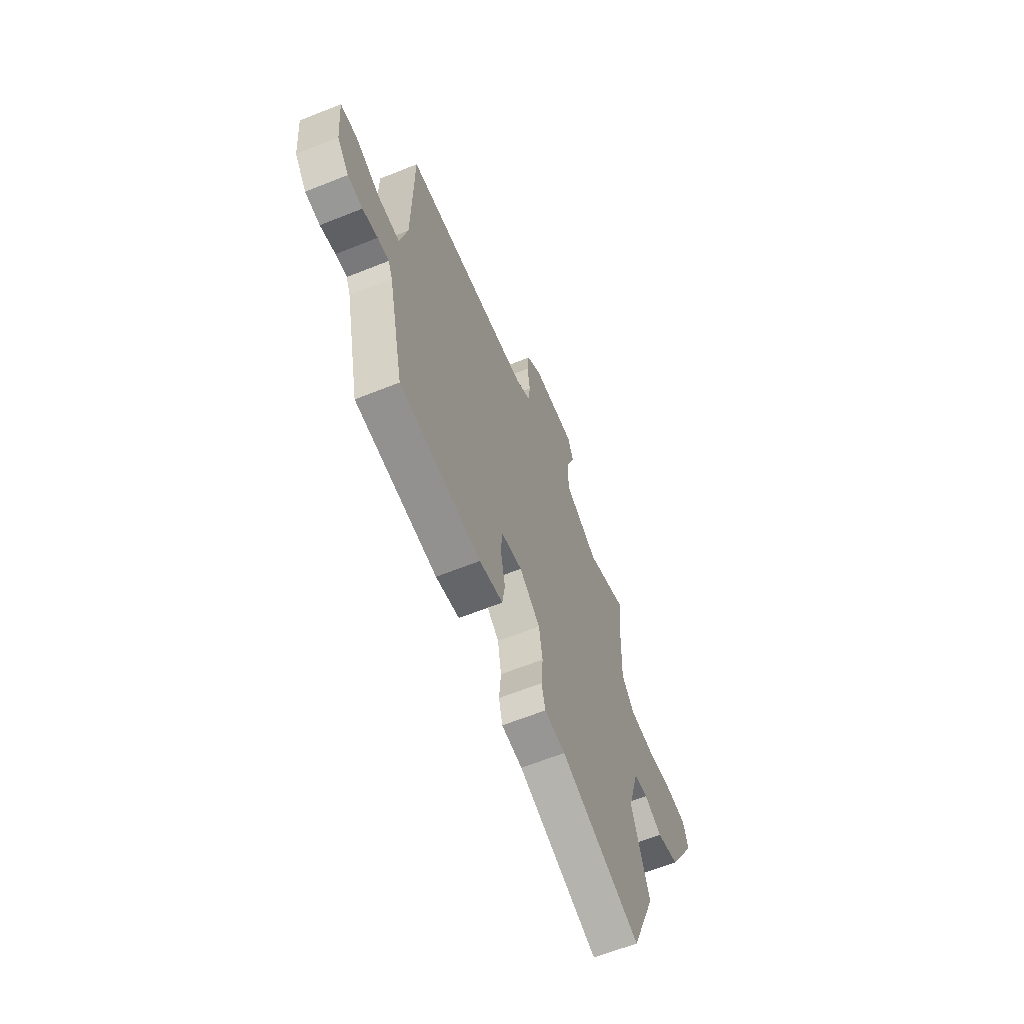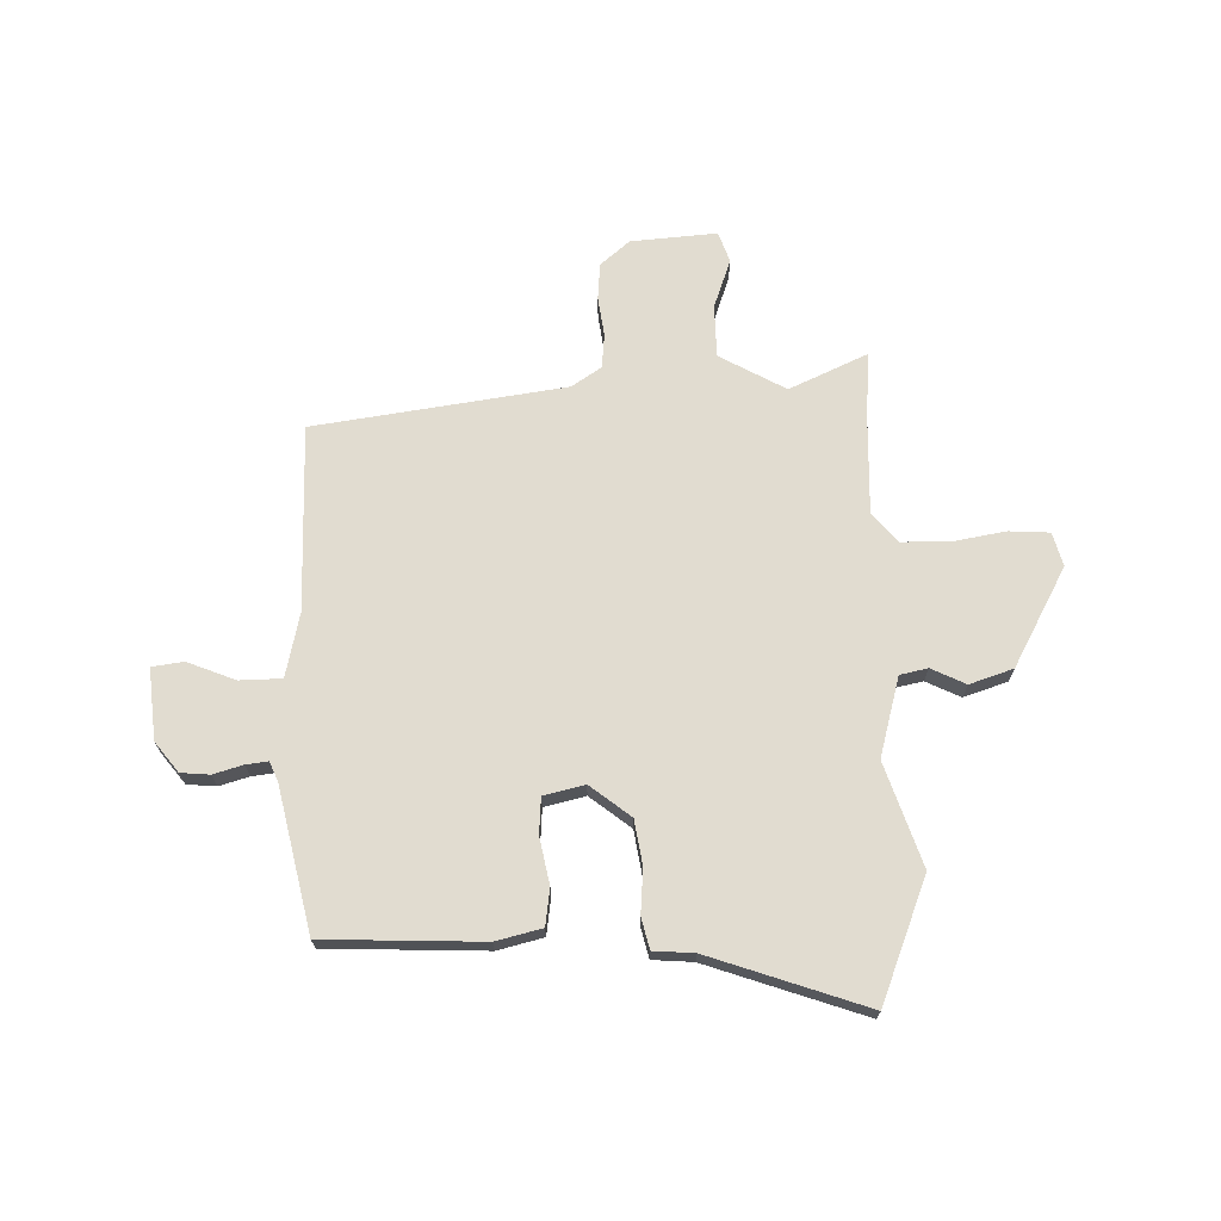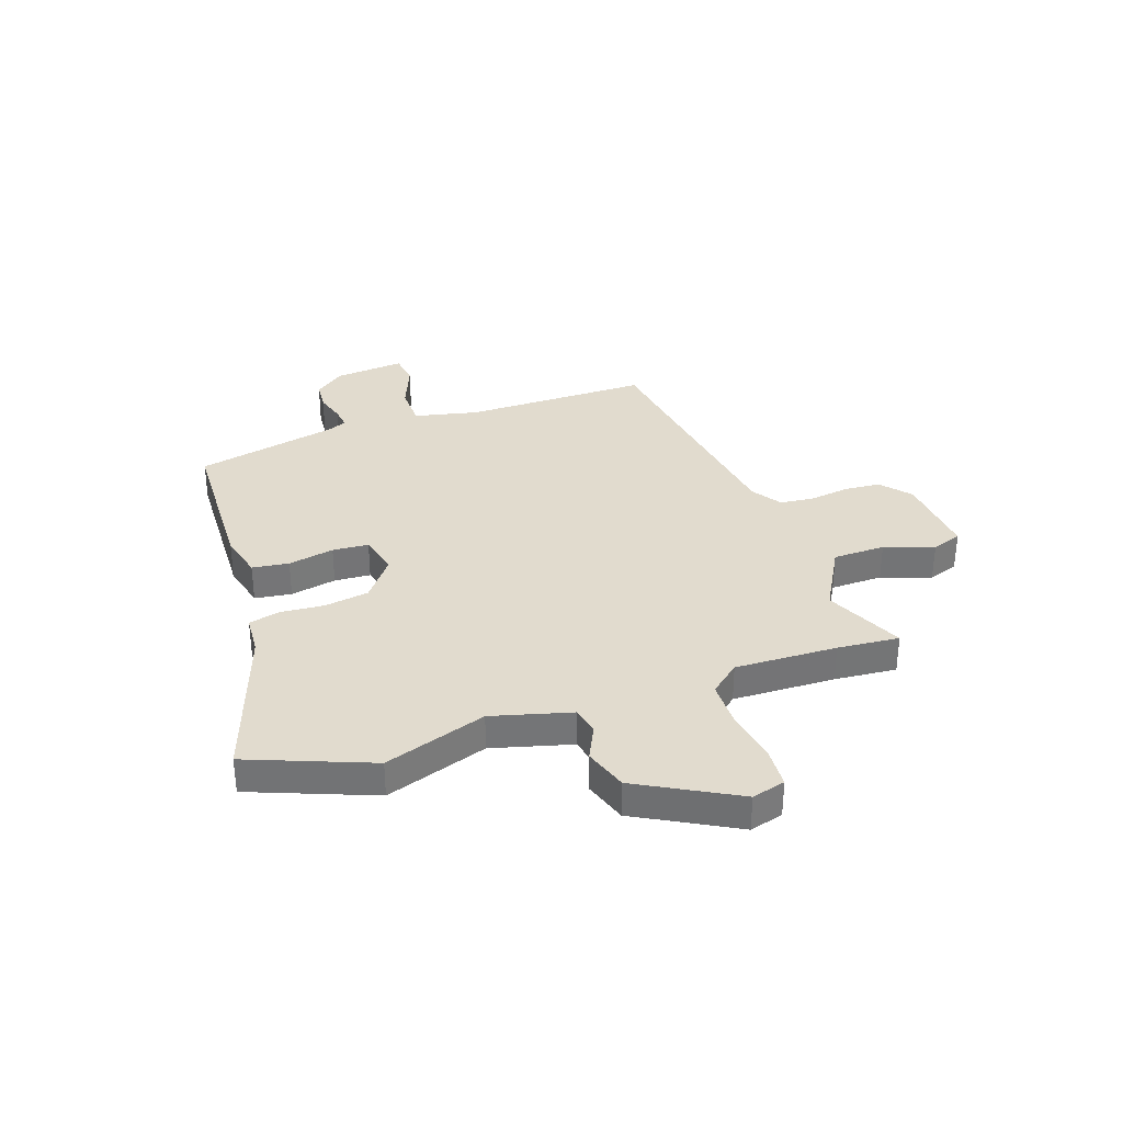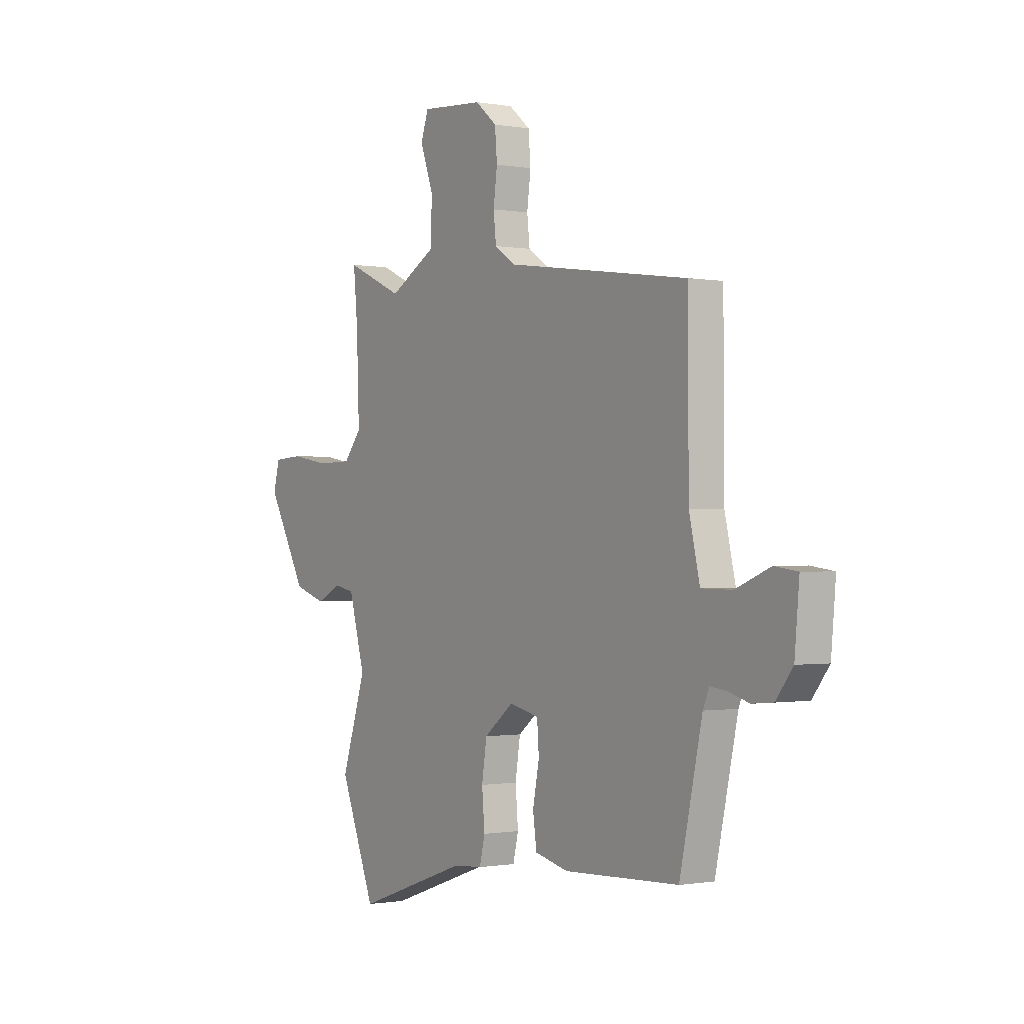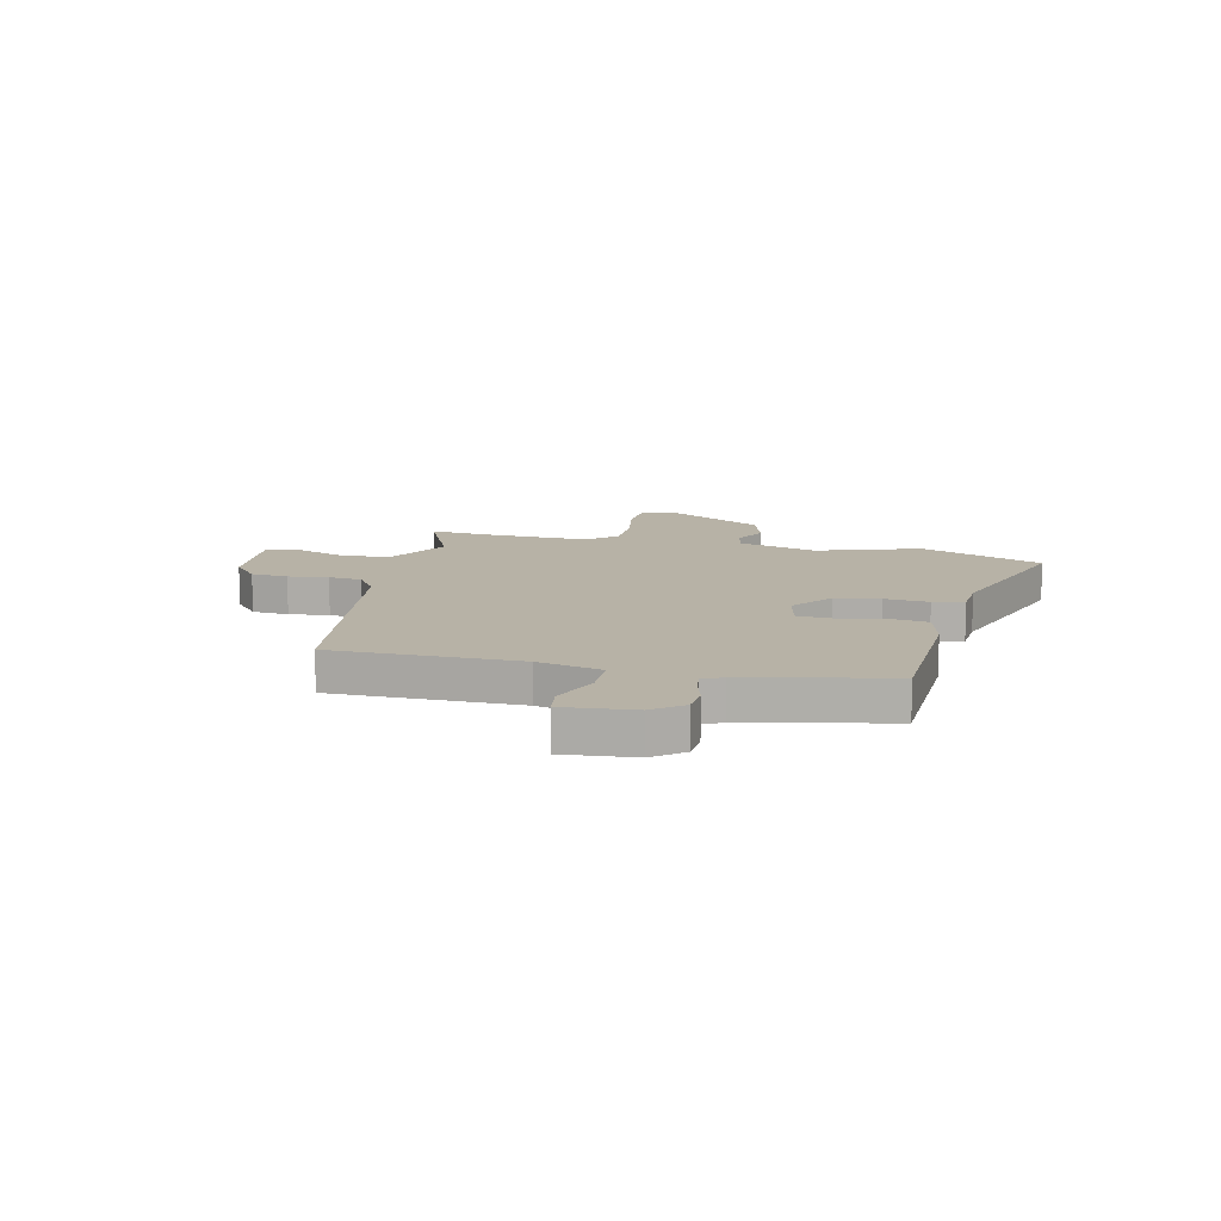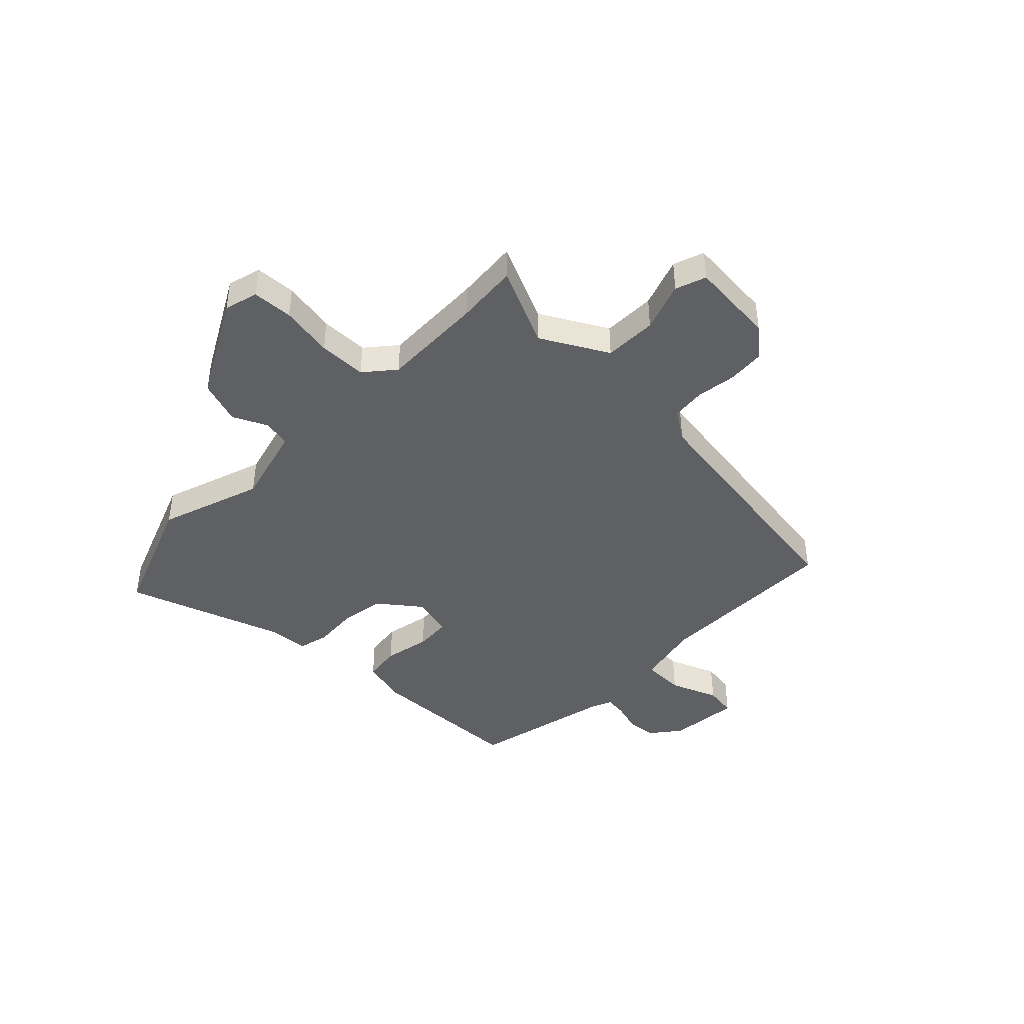
<metadata>
{"format":"obj","ext":"obj","renderer":"f3d","projection":"perspective","resolution":1024,"background":"white","views":[{"elev":-63.9,"azim":112.0,"up":"+Z"},{"elev":69.4,"azim":178.3,"up":"+Y"},{"elev":33.9,"azim":-109.5,"up":"+Y"},{"elev":-0.6,"azim":56.1,"up":"+Z"},{"elev":12.4,"azim":102.8,"up":"+Y"},{"elev":-42.9,"azim":-44.9,"up":"+Y"}]}
</metadata>
<code>
v -0.444 0.07 -0.64
v -0.537 0.07 -0.407
v -0.473 0.07 -0.211
v -0.515 0.07 -0.06
v -0.568 0.07 -0.049
v -0.633 0.07 -0.081
v -0.716 0.07 -0.054
v -0.82 0.07 0.133
v -0.803 0.07 0.197
v -0.726 0.07 0.202
v -0.625 0.07 0.185
v -0.534 0.07 0.187
v -0.487 0.07 0.244
v -0.494 0.07 0.439
v -0.505 0.07 0.557
v -0.355 0.07 0.49
v -0.23 0.07 0.561
v -0.229 0.07 0.661
v -0.263 0.07 0.755
v -0.243 0.07 0.813
v -0.079 0.07 0.801
v -0.023 0.07 0.754
v -0.017 0.07 0.684
v -0.027 0.07 0.608
v -0.02 0.07 0.544
v 0.036 0.07 0.507
v 0.514 0.07 0.441
v 0.516 0.07 0.087
v 0.544 0.07 -0.035
v 0.624 0.07 -0.036
v 0.715 0.07 0.001
v 0.775 0.07 -0.007
v 0.763 0.07 -0.142
v 0.719 0.07 -0.199
v 0.664 0.07 -0.204
v 0.608 0.07 -0.188
v 0.566 0.07 -0.183
v 0.55 0.07 -0.221
v 0.491 0.07 -0.493
v 0.19 0.07 -0.506
v 0.103 0.07 -0.485
v 0.093 0.07 -0.415
v 0.11 0.07 -0.327
v 0.105 0.07 -0.258
v 0.027 0.07 -0.24
v -0.05 0.07 -0.301
v -0.063 0.07 -0.386
v -0.056 0.07 -0.47
v -0.07 0.07 -0.529
v -0.147 0.07 -0.535
v -0.444 0 -0.64
v -0.537 0 -0.407
v -0.473 0 -0.211
v -0.515 0 -0.06
v -0.568 0 -0.049
v -0.633 0 -0.081
v -0.716 0 -0.054
v -0.82 0 0.133
v -0.803 0 0.197
v -0.726 0 0.202
v -0.625 0 0.185
v -0.534 0 0.187
v -0.487 0 0.244
v -0.494 0 0.439
v -0.505 0 0.557
v -0.355 0 0.49
v -0.23 0 0.561
v -0.229 0 0.661
v -0.263 0 0.755
v -0.243 0 0.813
v -0.079 0 0.801
v -0.023 0 0.754
v -0.017 0 0.684
v -0.027 0 0.608
v -0.02 0 0.544
v 0.036 0 0.507
v 0.514 0 0.441
v 0.516 0 0.087
v 0.544 0 -0.035
v 0.624 0 -0.036
v 0.715 0 0.001
v 0.775 0 -0.007
v 0.763 0 -0.142
v 0.719 0 -0.199
v 0.664 0 -0.204
v 0.608 0 -0.188
v 0.566 0 -0.183
v 0.55 0 -0.221
v 0.491 0 -0.493
v 0.19 0 -0.506
v 0.103 0 -0.485
v 0.093 0 -0.415
v 0.11 0 -0.327
v 0.105 0 -0.258
v 0.027 0 -0.24
v -0.05 0 -0.301
v -0.063 0 -0.386
v -0.056 0 -0.47
v -0.07 0 -0.529
v -0.147 0 -0.535
f 47 48 49 50
f 46 47 50 1
f 40 41 42 43
f 38 39 40 43
f 37 38 43 44
f 33 34 35 36
f 33 36 37
f 30 31 32 33
f 29 30 33 37
f 28 29 37 44
f 26 27 28 44
f 21 22 23 24
f 21 24 25
f 18 19 20 21
f 17 18 21 25
f 16 17 25 26
f 14 15 16
f 13 14 16 26
f 8 9 10 11
f 8 11 12
f 5 6 7 8
f 4 5 8 12
f 3 4 12 13
f 46 1 2 3
f 45 46 3 13
f 13 26 44 45
f 100 99 98 97
f 51 100 97 96
f 93 92 91 90
f 93 90 89 88
f 94 93 88 87
f 86 85 84 83
f 87 86 83
f 83 82 81 80
f 87 83 80 79
f 94 87 79 78
f 94 78 77 76
f 74 73 72 71
f 75 74 71
f 71 70 69 68
f 75 71 68 67
f 76 75 67 66
f 66 65 64
f 76 66 64 63
f 61 60 59 58
f 62 61 58
f 58 57 56 55
f 62 58 55 54
f 63 62 54 53
f 53 52 51 96
f 63 53 96 95
f 95 94 76 63
f 1 51 52 2
f 2 52 53 3
f 3 53 54 4
f 4 54 55 5
f 5 55 56 6
f 6 56 57 7
f 7 57 58 8
f 8 58 59 9
f 9 59 60 10
f 10 60 61 11
f 11 61 62 12
f 12 62 63 13
f 13 63 64 14
f 14 64 65 15
f 15 65 66 16
f 16 66 67 17
f 17 67 68 18
f 18 68 69 19
f 19 69 70 20
f 20 70 71 21
f 21 71 72 22
f 22 72 73 23
f 23 73 74 24
f 24 74 75 25
f 25 75 76 26
f 26 76 77 27
f 27 77 78 28
f 28 78 79 29
f 29 79 80 30
f 30 80 81 31
f 31 81 82 32
f 32 82 83 33
f 33 83 84 34
f 34 84 85 35
f 35 85 86 36
f 36 86 87 37
f 37 87 88 38
f 38 88 89 39
f 39 89 90 40
f 40 90 91 41
f 41 91 92 42
f 42 92 93 43
f 43 93 94 44
f 44 94 95 45
f 45 95 96 46
f 46 96 97 47
f 47 97 98 48
f 48 98 99 49
f 49 99 100 50
f 50 100 51 1

</code>
